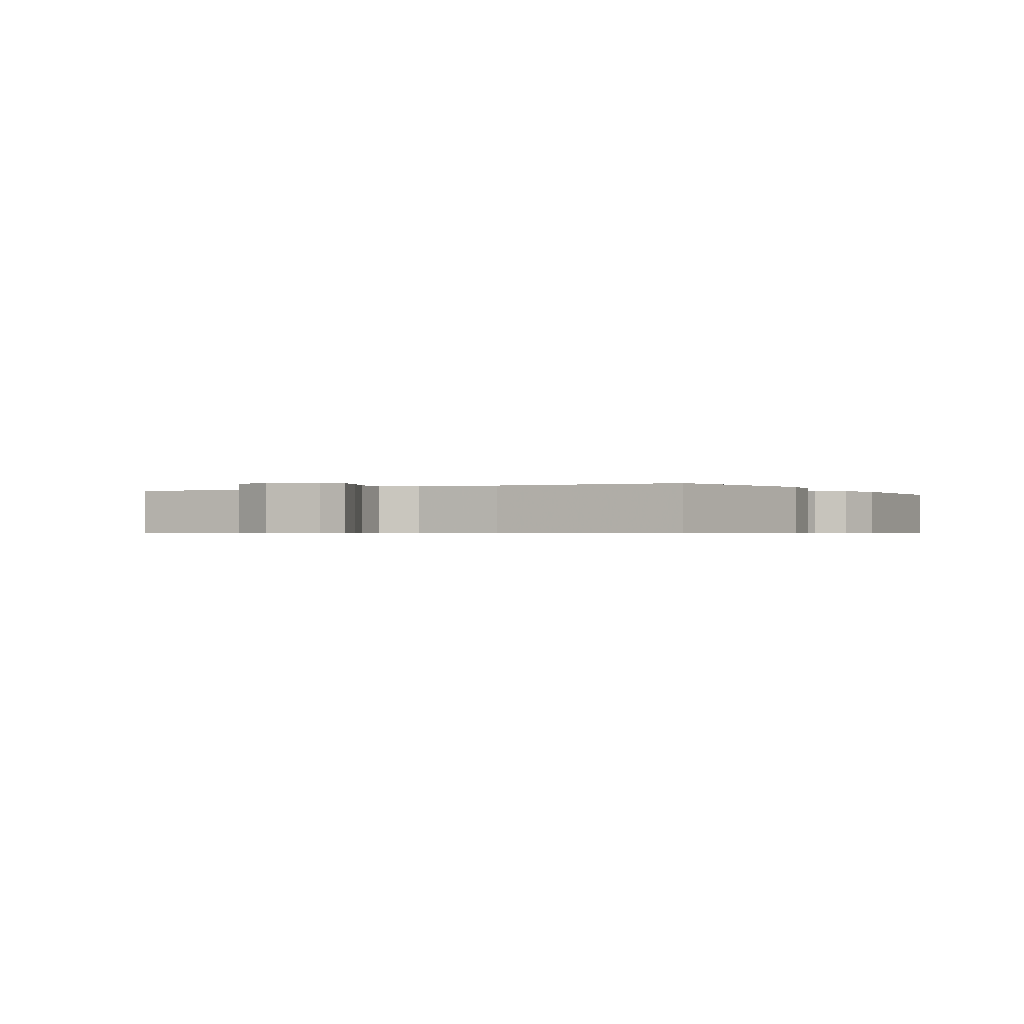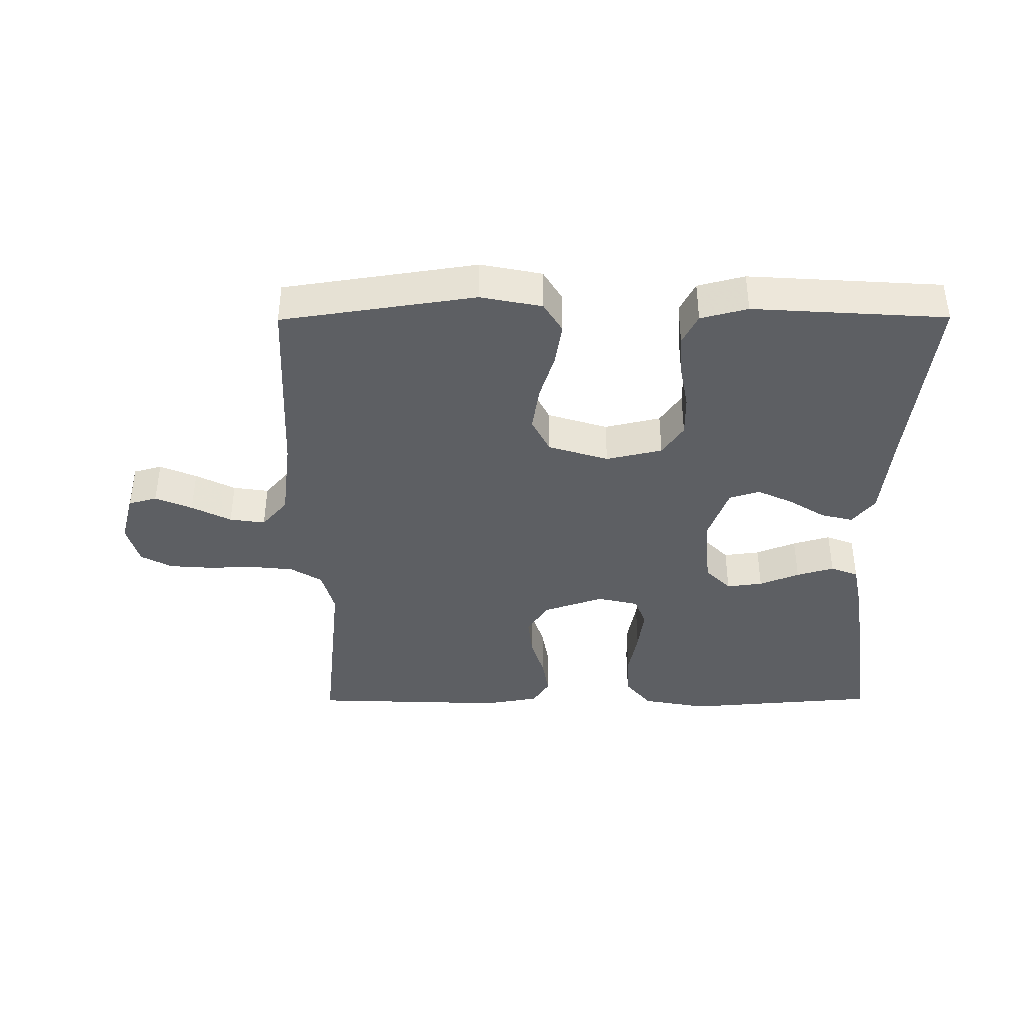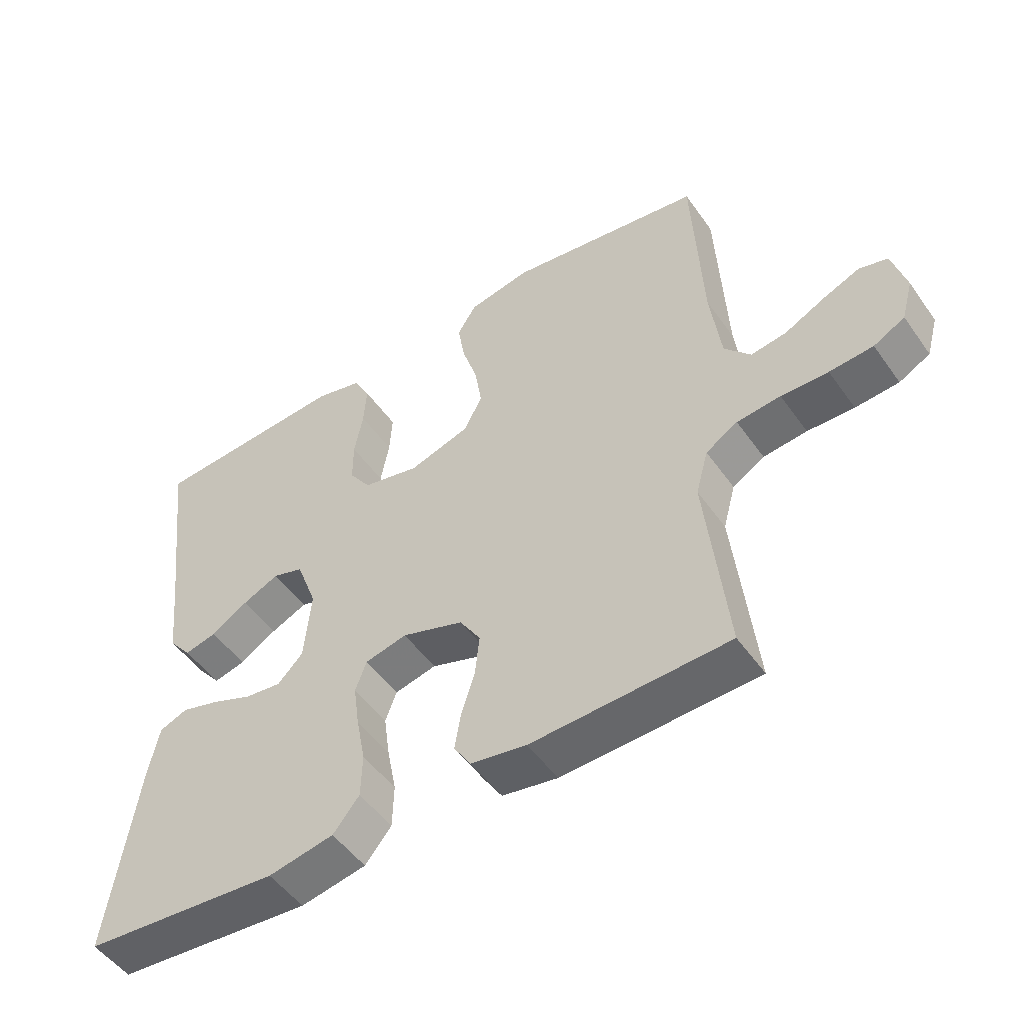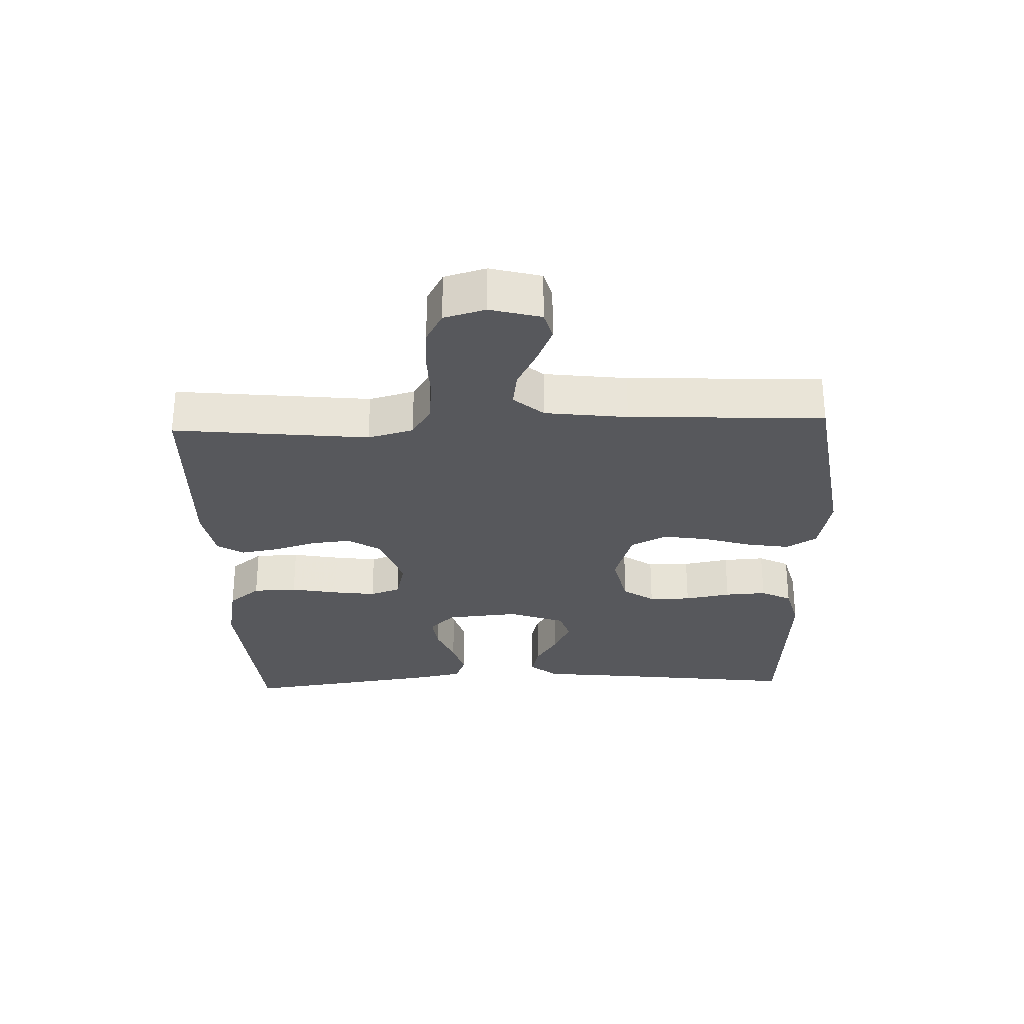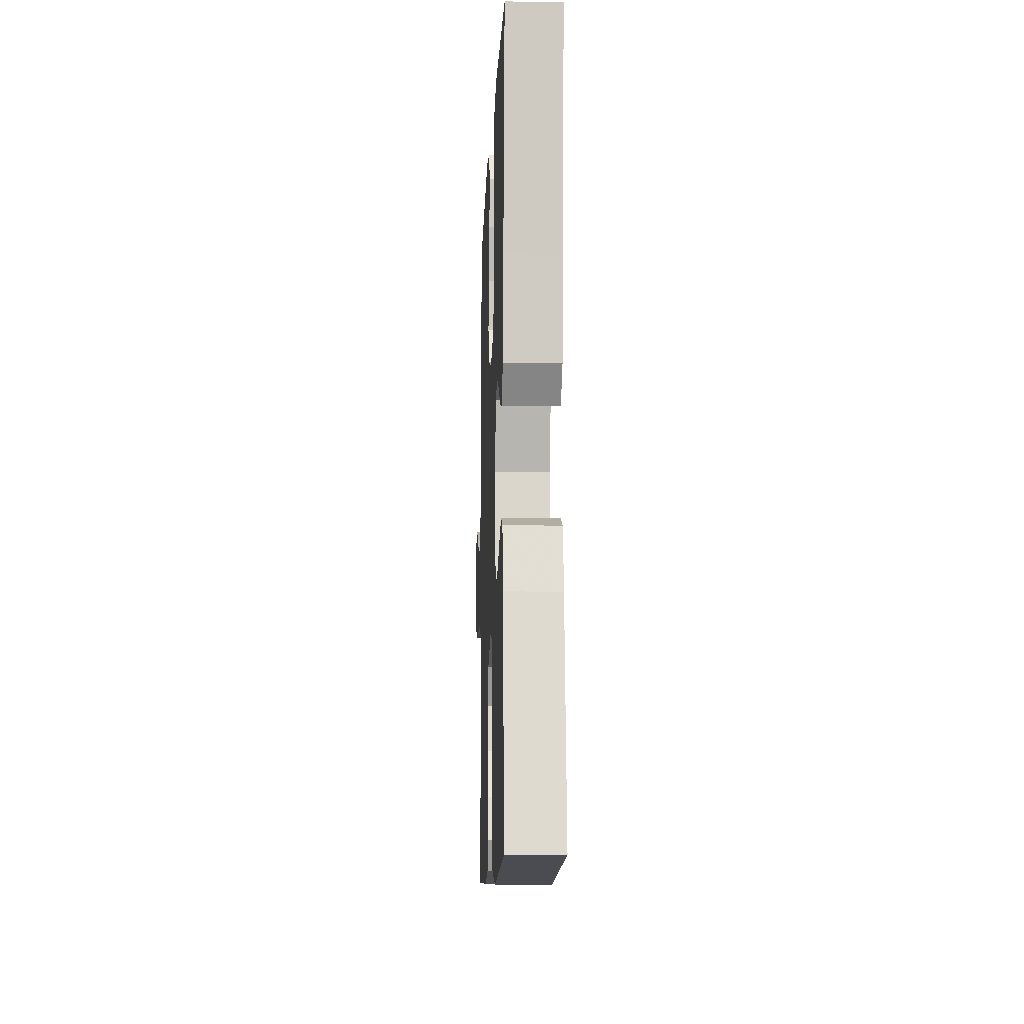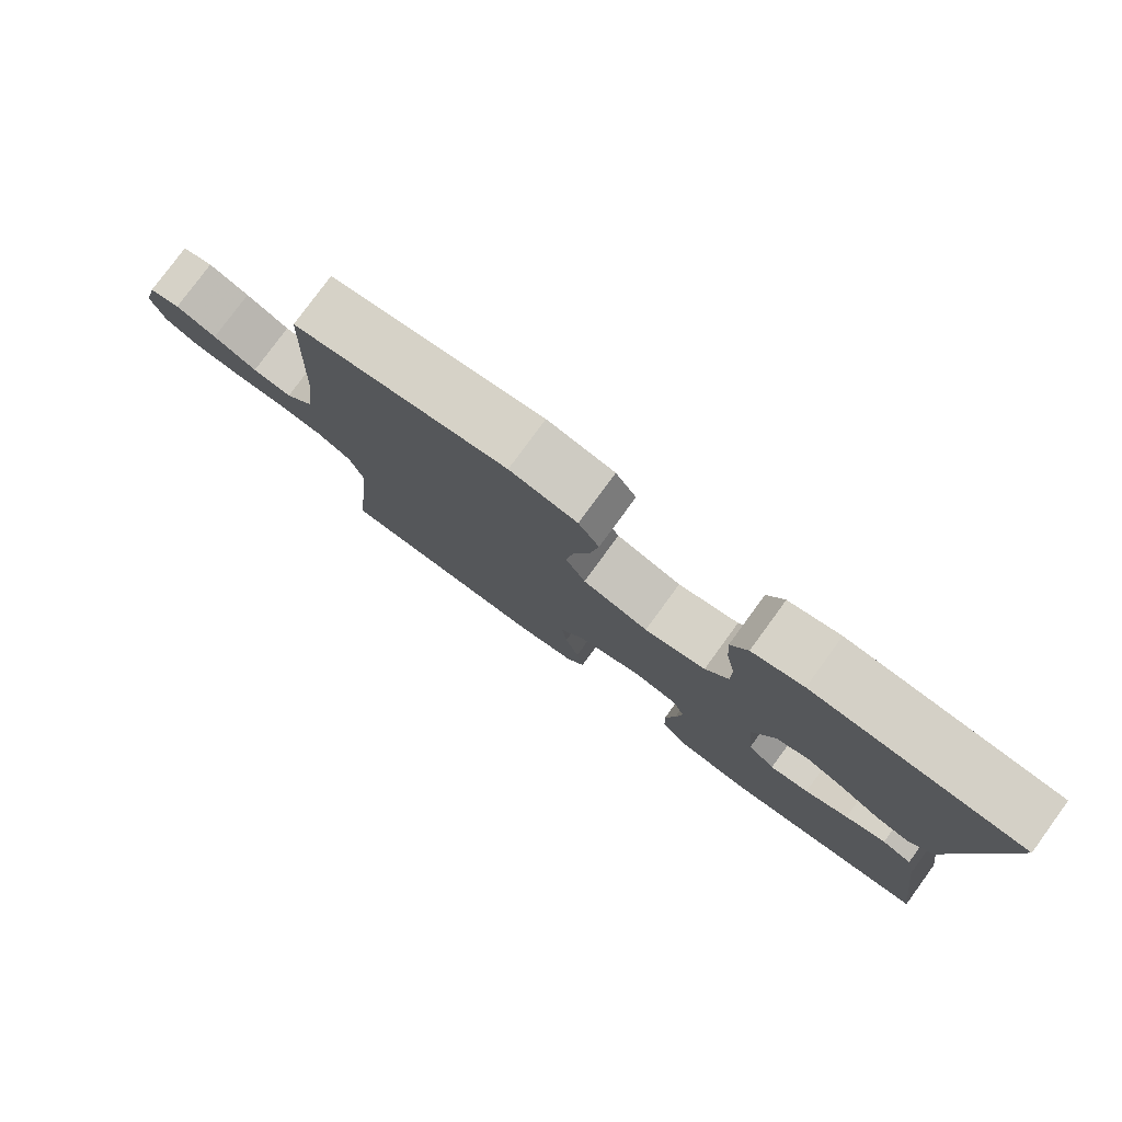
<metadata>
{"format":"obj","ext":"obj","renderer":"f3d","projection":"perspective","resolution":1024,"background":"white","views":[{"elev":-0.6,"azim":-59.0,"up":"+Y"},{"elev":-39.9,"azim":0.3,"up":"+Y"},{"elev":-50.8,"azim":-145.9,"up":"+Z"},{"elev":-28.5,"azim":-87.9,"up":"+Y"},{"elev":-10.9,"azim":87.7,"up":"+Z"},{"elev":79.1,"azim":36.2,"up":"+Z"}]}
</metadata>
<code>
v 0.5 0.07 0.5
v 0.463 0.07 0.2
v 0.449 0.07 0.072
v 0.414 0.07 0.029
v 0.365 0.07 0.041
v 0.309 0.07 0.076
v 0.253 0.07 0.102
v 0.206 0.07 0.087
v 0.174 0.07 0
v 0.184 0.07 -0.112
v 0.223 0.07 -0.152
v 0.279 0.07 -0.145
v 0.341 0.07 -0.12
v 0.399 0.07 -0.103
v 0.442 0.07 -0.12
v 0.458 0.07 -0.2
v 0.5 0.07 -0.5
v 0.2 0.07 -0.524
v 0.1 0.07 -0.505
v 0.06 0.07 -0.456
v 0.058 0.07 -0.388
v 0.072 0.07 -0.315
v 0.081 0.07 -0.249
v 0.064 0.07 -0.202
v 0 0.07 -0.187
v -0.094 0.07 -0.219
v -0.126 0.07 -0.27
v -0.119 0.07 -0.333
v -0.099 0.07 -0.397
v -0.089 0.07 -0.455
v -0.115 0.07 -0.496
v -0.2 0.07 -0.511
v -0.5 0.07 -0.5
v -0.468 0.07 -0.2
v -0.487 0.07 -0.13
v -0.536 0.07 -0.1
v -0.603 0.07 -0.093
v -0.675 0.07 -0.095
v -0.742 0.07 -0.09
v -0.79 0.07 -0.064
v -0.808 0.07 0
v -0.787 0.07 0.078
v -0.743 0.07 0.09
v -0.686 0.07 0.066
v -0.625 0.07 0.035
v -0.57 0.07 0.027
v -0.53 0.07 0.073
v -0.514 0.07 0.2
v -0.5 0.07 0.5
v -0.2 0.07 0.545
v -0.105 0.07 0.526
v -0.076 0.07 0.479
v -0.087 0.07 0.412
v -0.11 0.07 0.339
v -0.121 0.07 0.269
v -0.093 0.07 0.214
v 0 0.07 0.185
v 0.087 0.07 0.205
v 0.12 0.07 0.253
v 0.12 0.07 0.318
v 0.107 0.07 0.389
v 0.103 0.07 0.453
v 0.127 0.07 0.5
v 0.2 0.07 0.519
v 0.5 0 0.5
v 0.463 0 0.2
v 0.449 0 0.072
v 0.414 0 0.029
v 0.365 0 0.041
v 0.309 0 0.076
v 0.253 0 0.102
v 0.206 0 0.087
v 0.174 0 0
v 0.184 0 -0.112
v 0.223 0 -0.152
v 0.279 0 -0.145
v 0.341 0 -0.12
v 0.399 0 -0.103
v 0.442 0 -0.12
v 0.458 0 -0.2
v 0.5 0 -0.5
v 0.2 0 -0.524
v 0.1 0 -0.505
v 0.06 0 -0.456
v 0.058 0 -0.388
v 0.072 0 -0.315
v 0.081 0 -0.249
v 0.064 0 -0.202
v 0 0 -0.187
v -0.094 0 -0.219
v -0.126 0 -0.27
v -0.119 0 -0.333
v -0.099 0 -0.397
v -0.089 0 -0.455
v -0.115 0 -0.496
v -0.2 0 -0.511
v -0.5 0 -0.5
v -0.468 0 -0.2
v -0.487 0 -0.13
v -0.536 0 -0.1
v -0.603 0 -0.093
v -0.675 0 -0.095
v -0.742 0 -0.09
v -0.79 0 -0.064
v -0.808 0 0
v -0.787 0 0.078
v -0.743 0 0.09
v -0.686 0 0.066
v -0.625 0 0.035
v -0.57 0 0.027
v -0.53 0 0.073
v -0.514 0 0.2
v -0.5 0 0.5
v -0.2 0 0.545
v -0.105 0 0.526
v -0.076 0 0.479
v -0.087 0 0.412
v -0.11 0 0.339
v -0.121 0 0.269
v -0.093 0 0.214
v 0 0 0.185
v 0.087 0 0.205
v 0.12 0 0.253
v 0.12 0 0.318
v 0.107 0 0.389
v 0.103 0 0.453
v 0.127 0 0.5
v 0.2 0 0.519
f 64 1 2
f 63 64 2
f 62 63 2
f 61 62 2
f 60 61 2
f 4 5 6
f 3 4 6
f 2 3 6
f 60 2 6
f 59 60 6
f 58 59 6 7
f 57 58 7 8
f 56 57 8 9
f 52 53 54
f 51 52 54
f 50 51 54
f 49 50 54
f 48 49 54
f 47 48 54 55
f 46 47 55 56
f 43 44 45
f 42 43 45
f 41 42 45
f 40 41 45
f 39 40 45
f 38 39 45
f 37 38 45
f 36 37 45 46
f 56 9 10
f 46 56 10
f 36 46 10
f 35 36 10
f 32 33 34
f 31 32 34
f 30 31 34
f 29 30 34
f 28 29 34
f 27 28 34 35
f 20 21 22
f 19 20 22
f 18 19 22
f 17 18 22
f 16 17 22
f 15 16 22
f 14 15 22
f 13 14 22
f 12 13 22
f 11 12 22 23
f 10 11 23 24
f 26 27 35
f 25 26 35 10
f 10 24 25
f 66 65 128
f 66 128 127
f 66 127 126
f 66 126 125
f 66 125 124
f 70 69 68
f 70 68 67
f 70 67 66
f 70 66 124
f 70 124 123
f 71 70 123 122
f 72 71 122 121
f 73 72 121 120
f 118 117 116
f 118 116 115
f 118 115 114
f 118 114 113
f 118 113 112
f 119 118 112 111
f 120 119 111 110
f 109 108 107
f 109 107 106
f 109 106 105
f 109 105 104
f 109 104 103
f 109 103 102
f 109 102 101
f 110 109 101 100
f 74 73 120
f 74 120 110
f 74 110 100
f 74 100 99
f 98 97 96
f 98 96 95
f 98 95 94
f 98 94 93
f 98 93 92
f 99 98 92 91
f 86 85 84
f 86 84 83
f 86 83 82
f 86 82 81
f 86 81 80
f 86 80 79
f 86 79 78
f 86 78 77
f 86 77 76
f 87 86 76 75
f 88 87 75 74
f 99 91 90
f 74 99 90 89
f 89 88 74
f 1 65 66 2
f 2 66 67 3
f 3 67 68 4
f 4 68 69 5
f 5 69 70 6
f 6 70 71 7
f 7 71 72 8
f 8 72 73 9
f 9 73 74 10
f 10 74 75 11
f 11 75 76 12
f 12 76 77 13
f 13 77 78 14
f 14 78 79 15
f 15 79 80 16
f 16 80 81 17
f 17 81 82 18
f 18 82 83 19
f 19 83 84 20
f 20 84 85 21
f 21 85 86 22
f 22 86 87 23
f 23 87 88 24
f 24 88 89 25
f 25 89 90 26
f 26 90 91 27
f 27 91 92 28
f 28 92 93 29
f 29 93 94 30
f 30 94 95 31
f 31 95 96 32
f 32 96 97 33
f 33 97 98 34
f 34 98 99 35
f 35 99 100 36
f 36 100 101 37
f 37 101 102 38
f 38 102 103 39
f 39 103 104 40
f 40 104 105 41
f 41 105 106 42
f 42 106 107 43
f 43 107 108 44
f 44 108 109 45
f 45 109 110 46
f 46 110 111 47
f 47 111 112 48
f 48 112 113 49
f 49 113 114 50
f 50 114 115 51
f 51 115 116 52
f 52 116 117 53
f 53 117 118 54
f 54 118 119 55
f 55 119 120 56
f 56 120 121 57
f 57 121 122 58
f 58 122 123 59
f 59 123 124 60
f 60 124 125 61
f 61 125 126 62
f 62 126 127 63
f 63 127 128 64
f 64 128 65 1

</code>
